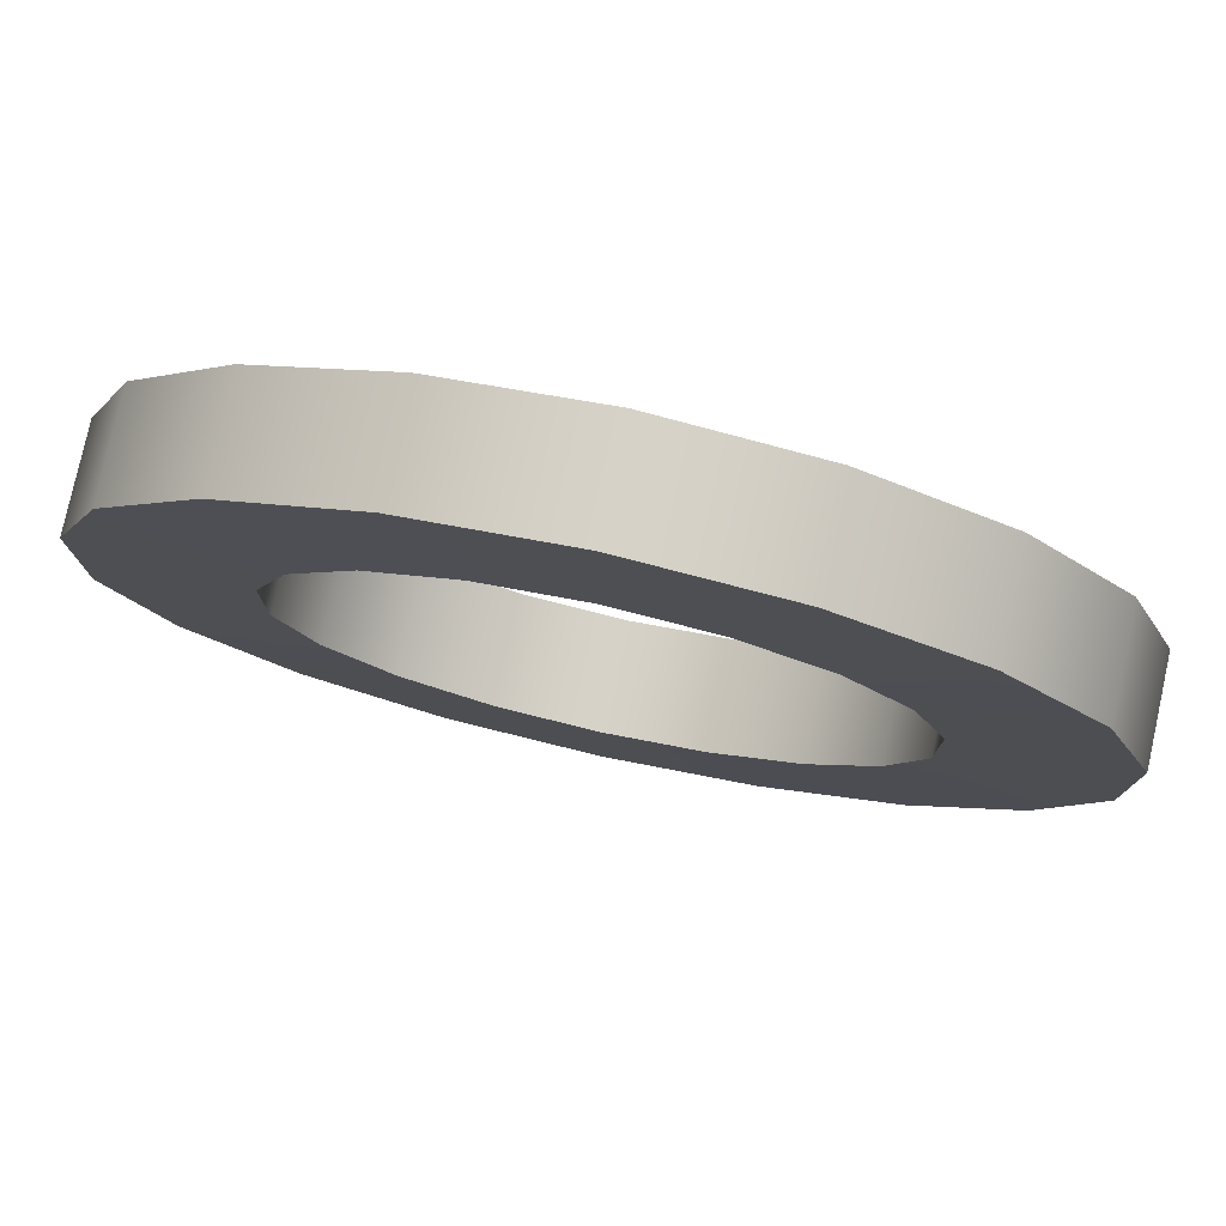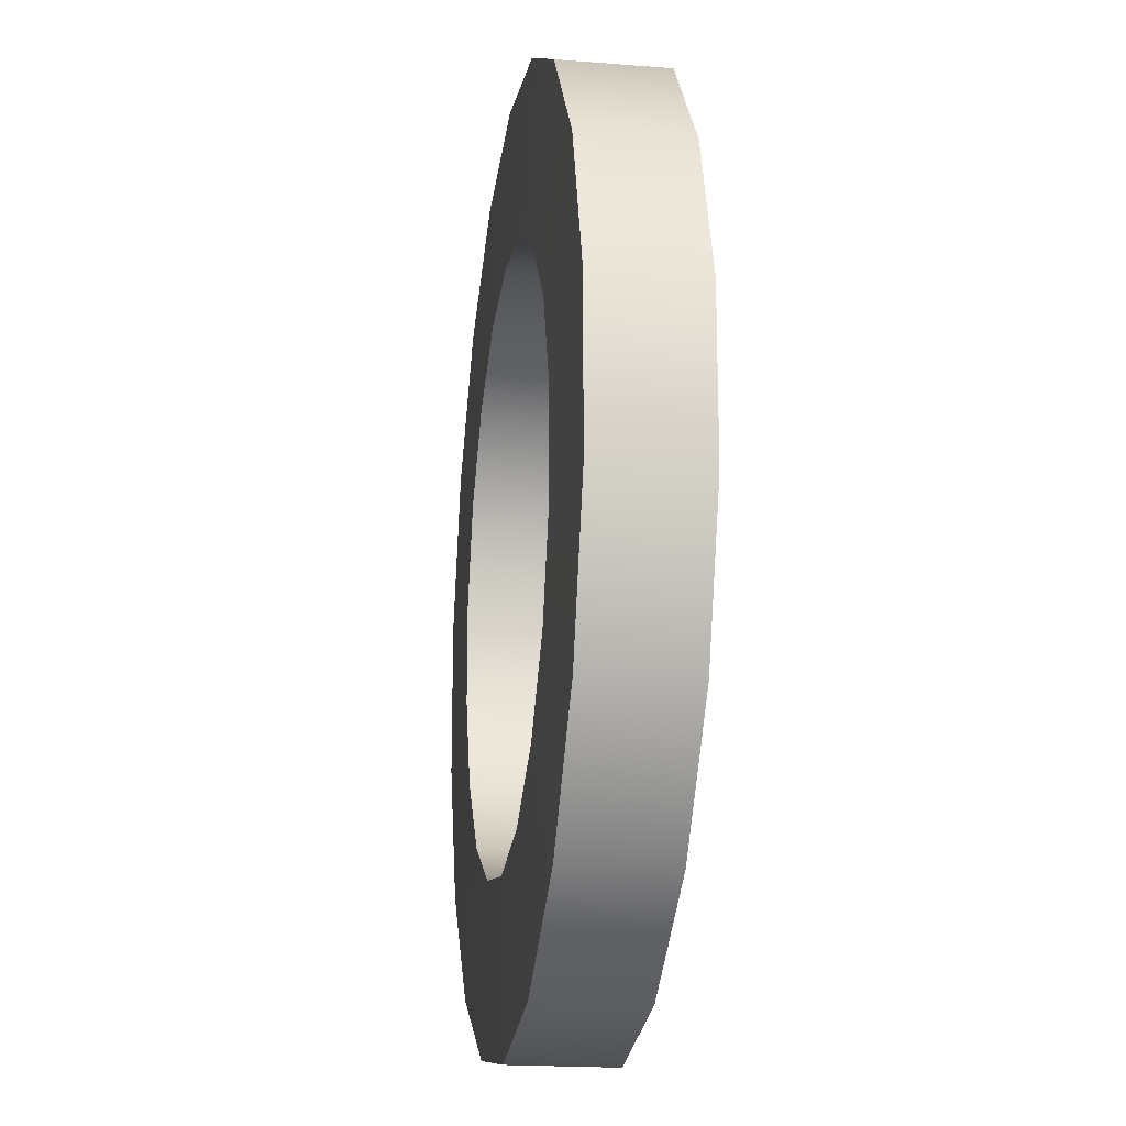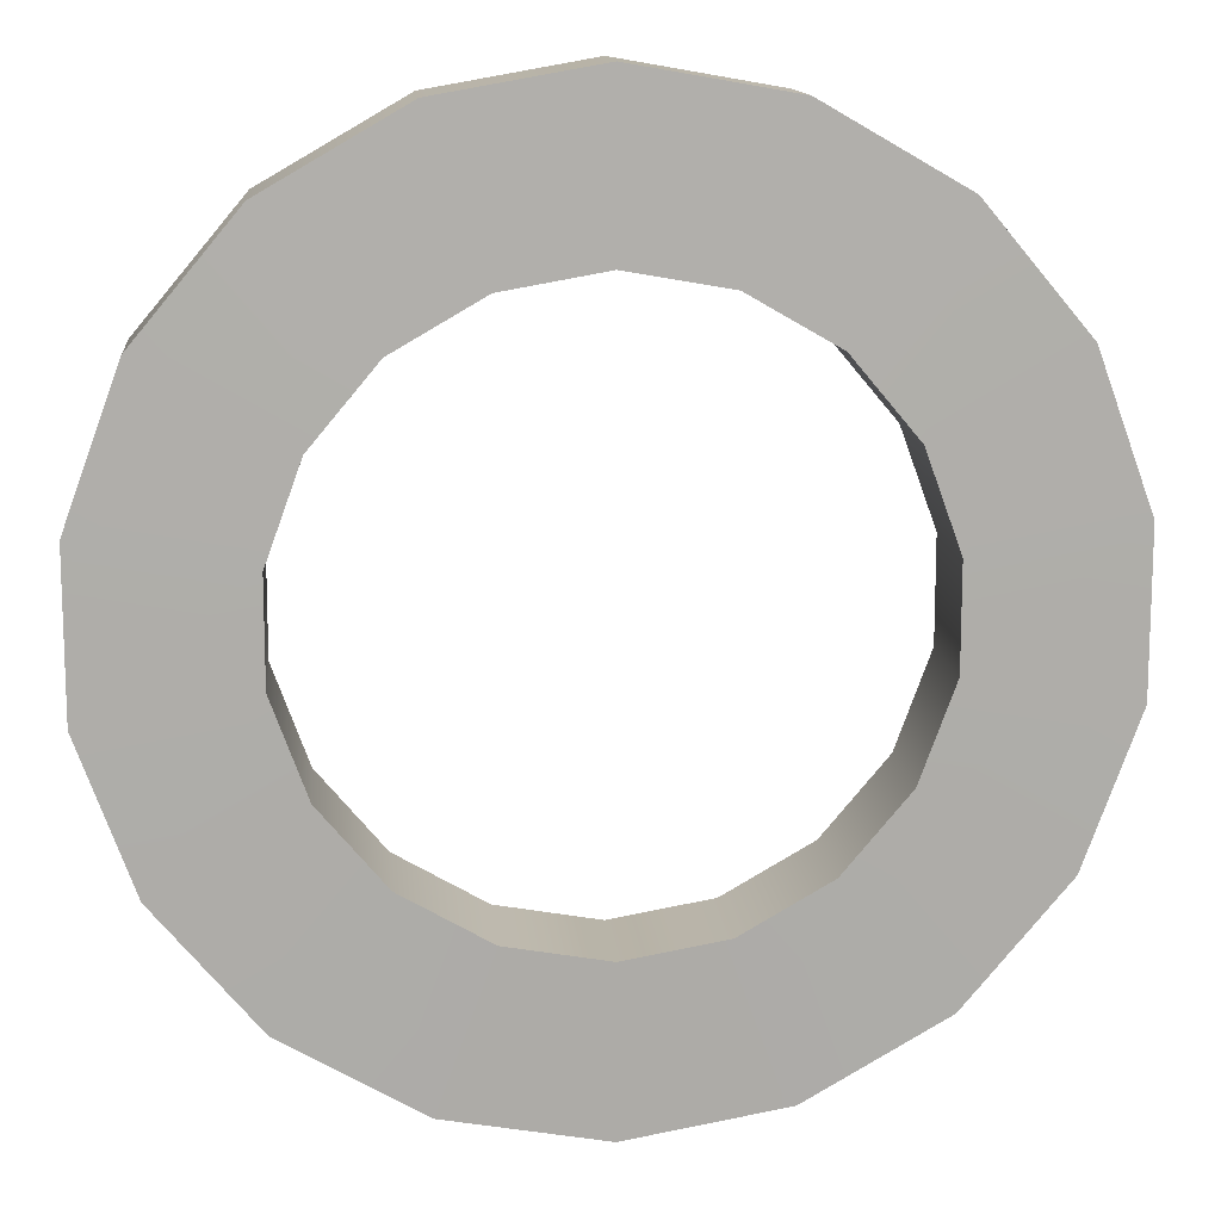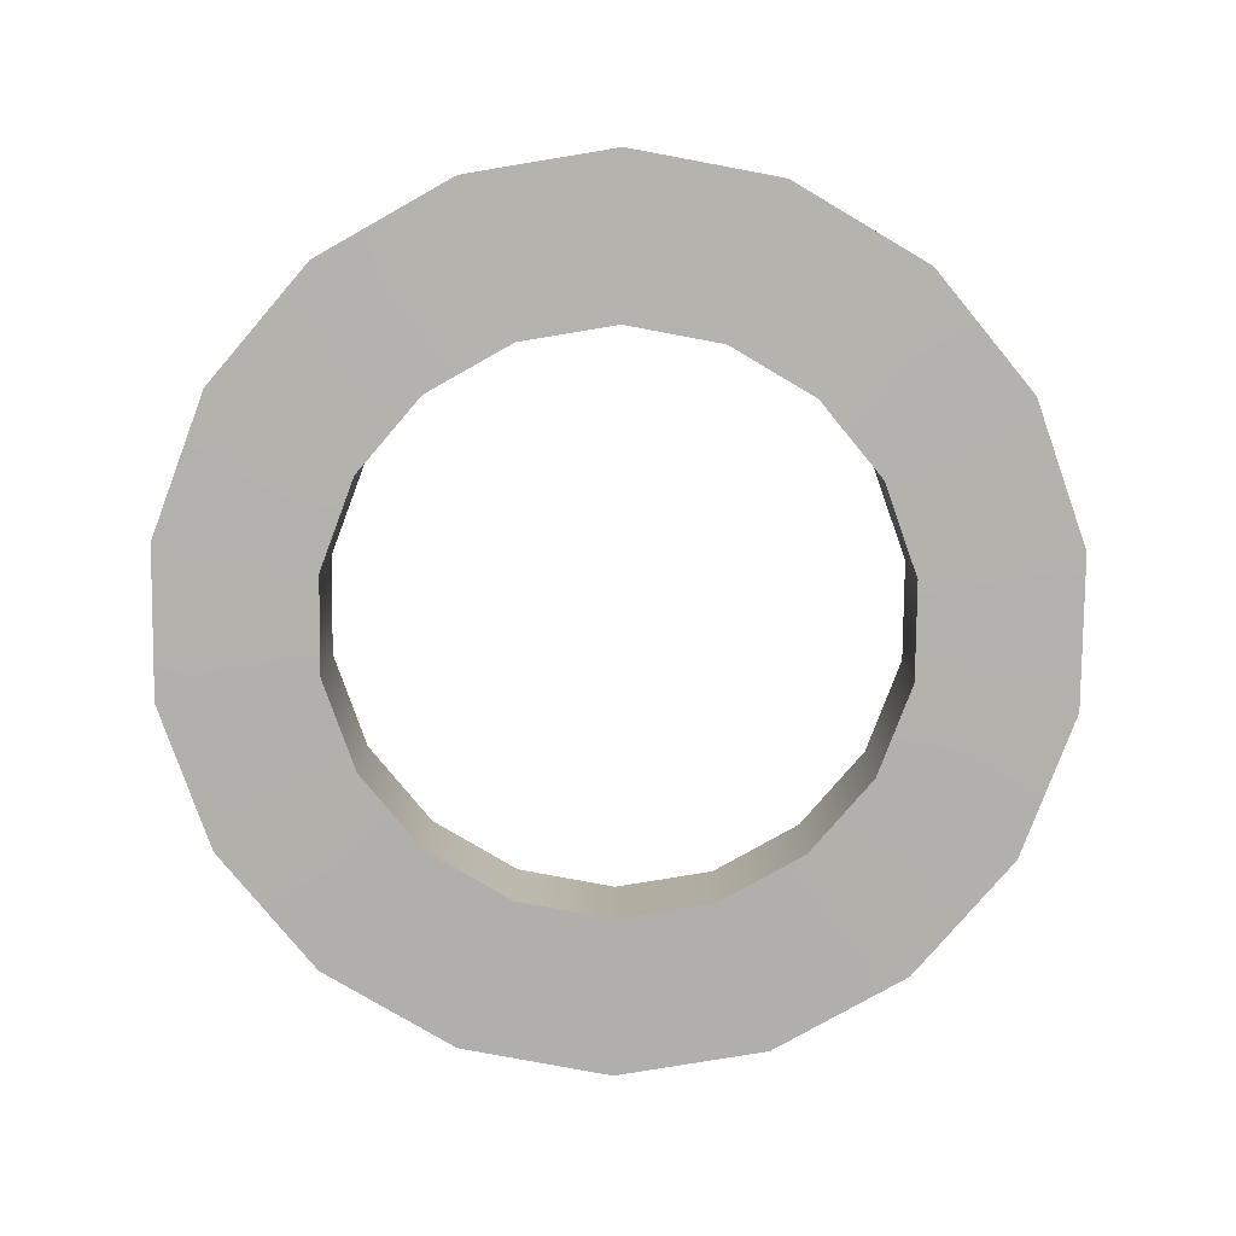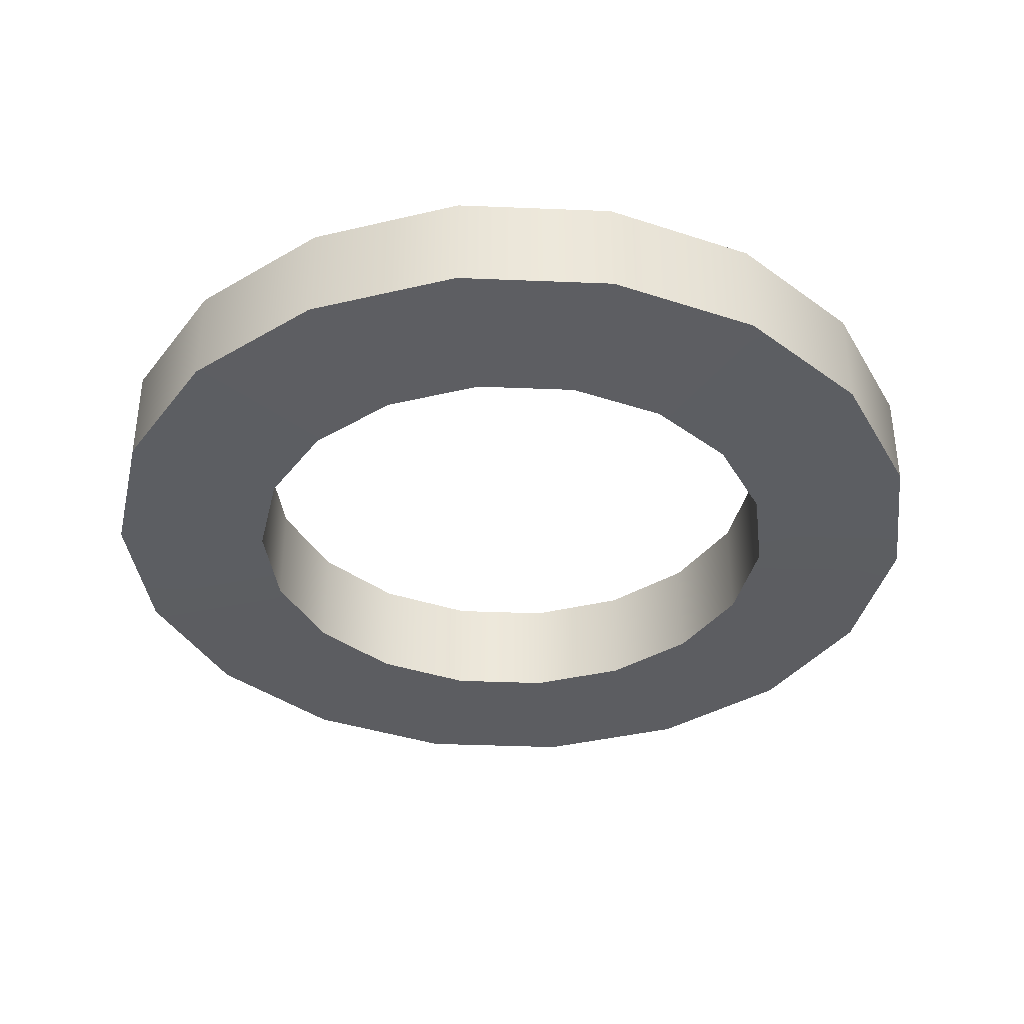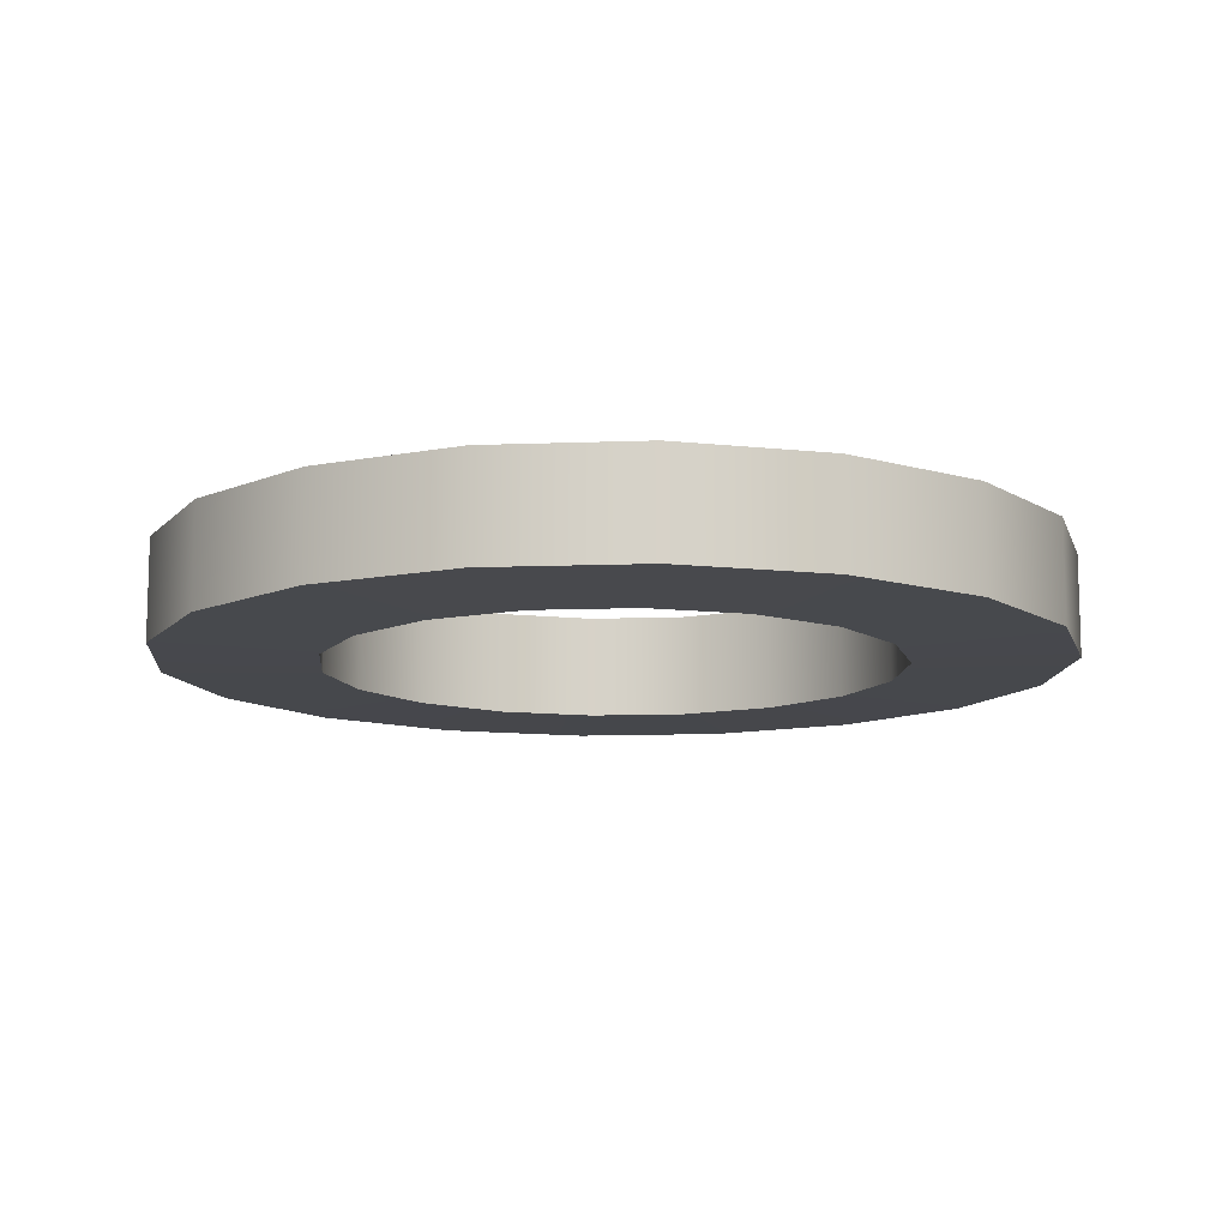
<metadata>
{"format":"obj","ext":"obj","renderer":"f3d","projection":"perspective","resolution":1024,"background":"white","views":[{"elev":78.4,"azim":12.4,"up":"+Z"},{"elev":-19.3,"azim":81.5,"up":"+Z"},{"elev":13.0,"azim":-5.3,"up":"+Z"},{"elev":-79.1,"azim":-20.6,"up":"+Y"},{"elev":-37.5,"azim":-173.0,"up":"+Y"},{"elev":-11.6,"azim":15.2,"up":"+Y"}]}
</metadata>
<code>
v  -0.0001 -0.3934 -3.511
v  -0.0001 0.4021 -3.511
v  1.201 0.4021 -3.3
v  1.201 -0.3934 -3.3
v  -0.0001 0.4232 -2.249
v  0.7691 0.4232 -2.113
v  -0.0001 -0.4145 -2.249
v  0.7691 -0.4145 -2.113
v  2.257 0.4022 -2.69
v  2.257 -0.3934 -2.69
v  1.445 0.4232 -1.723
v  1.445 -0.4145 -1.723
v  3.041 0.4022 -1.756
v  3.041 -0.3934 -1.756
v  1.947 0.4232 -1.124
v  1.947 -0.4145 -1.124
v  3.458 0.4021 -0.6097
v  3.458 -0.3934 -0.6097
v  2.215 0.4232 -0.3905
v  2.215 -0.4145 -0.3905
v  3.458 0.4022 0.6097
v  3.458 -0.3934 0.6097
v  2.215 0.4232 0.3905
v  2.215 -0.4145 0.3905
v  3.041 0.4022 1.756
v  3.041 -0.3934 1.756
v  1.947 0.4232 1.124
v  1.947 -0.4145 1.124
v  2.257 0.4022 2.69
v  2.257 -0.3934 2.69
v  1.445 0.4232 1.723
v  1.445 -0.4145 1.723
v  1.201 0.4022 3.3
v  1.201 -0.3934 3.3
v  0.7691 0.4232 2.113
v  0.7691 -0.4145 2.113
v  -0.0001 0.4022 3.511
v  -0.0001 -0.3934 3.511
v  -0.0001 0.4232 2.249
v  -0.0001 -0.4145 2.249
v  -1.201 0.4021 3.3
v  -1.201 -0.3934 3.3
v  -0.7692 0.4232 2.113
v  -0.7692 -0.4145 2.113
v  -2.257 0.4021 2.69
v  -2.257 -0.3934 2.69
v  -1.446 0.4232 1.723
v  -1.446 -0.4145 1.723
v  -3.041 0.4022 1.756
v  -3.041 -0.3934 1.756
v  -1.947 0.4232 1.124
v  -1.947 -0.4145 1.124
v  -3.458 0.4022 0.6097
v  -3.458 -0.3934 0.6097
v  -2.215 0.4232 0.3905
v  -2.215 -0.4145 0.3905
v  -3.458 0.4022 -0.6097
v  -3.458 -0.3934 -0.6097
v  -2.215 0.4232 -0.3905
v  -2.215 -0.4145 -0.3905
v  -3.041 0.4022 -1.756
v  -3.041 -0.3934 -1.756
v  -1.947 0.4232 -1.124
v  -1.947 -0.4145 -1.124
v  -2.257 0.4022 -2.69
v  -2.257 -0.3934 -2.69
v  -1.446 0.4232 -1.723
v  -1.446 -0.4145 -1.723
v  -1.201 0.4021 -3.3
v  -1.201 -0.3934 -3.3
v  -0.7692 0.4232 -2.113
v  -0.7692 -0.4145 -2.113
g 64_small_disk_2
f 1 2 3 4
f 2 5 6 3
f 5 7 8 6
f 7 1 4 8
f 4 3 9 10
f 3 6 11 9
f 6 8 12 11
f 8 4 10 12
f 10 9 13 14
f 9 11 15 13
f 11 12 16 15
f 12 10 14 16
f 14 13 17 18
f 13 15 19 17
f 15 16 20 19
f 16 14 18 20
f 18 17 21 22
f 17 19 23 21
f 19 20 24 23
f 20 18 22 24
f 22 21 25 26
f 21 23 27 25
f 23 24 28 27
f 24 22 26 28
f 26 25 29 30
f 25 27 31 29
f 27 28 32 31
f 28 26 30 32
f 30 29 33 34
f 29 31 35 33
f 31 32 36 35
f 32 30 34 36
f 34 33 37 38
f 33 35 39 37
f 35 36 40 39
f 36 34 38 40
f 38 37 41 42
f 37 39 43 41
f 39 40 44 43
f 40 38 42 44
f 42 41 45 46
f 41 43 47 45
f 43 44 48 47
f 44 42 46 48
f 46 45 49 50
f 45 47 51 49
f 47 48 52 51
f 48 46 50 52
f 50 49 53 54
f 49 51 55 53
f 51 52 56 55
f 52 50 54 56
f 54 53 57 58
f 53 55 59 57
f 55 56 60 59
f 56 54 58 60
f 58 57 61 62
f 57 59 63 61
f 59 60 64 63
f 60 58 62 64
f 62 61 65 66
f 61 63 67 65
f 63 64 68 67
f 64 62 66 68
f 66 65 69 70
f 65 67 71 69
f 67 68 72 71
f 68 66 70 72
f 70 69 2 1
f 69 71 5 2
f 71 72 7 5
f 72 70 1 7

</code>
